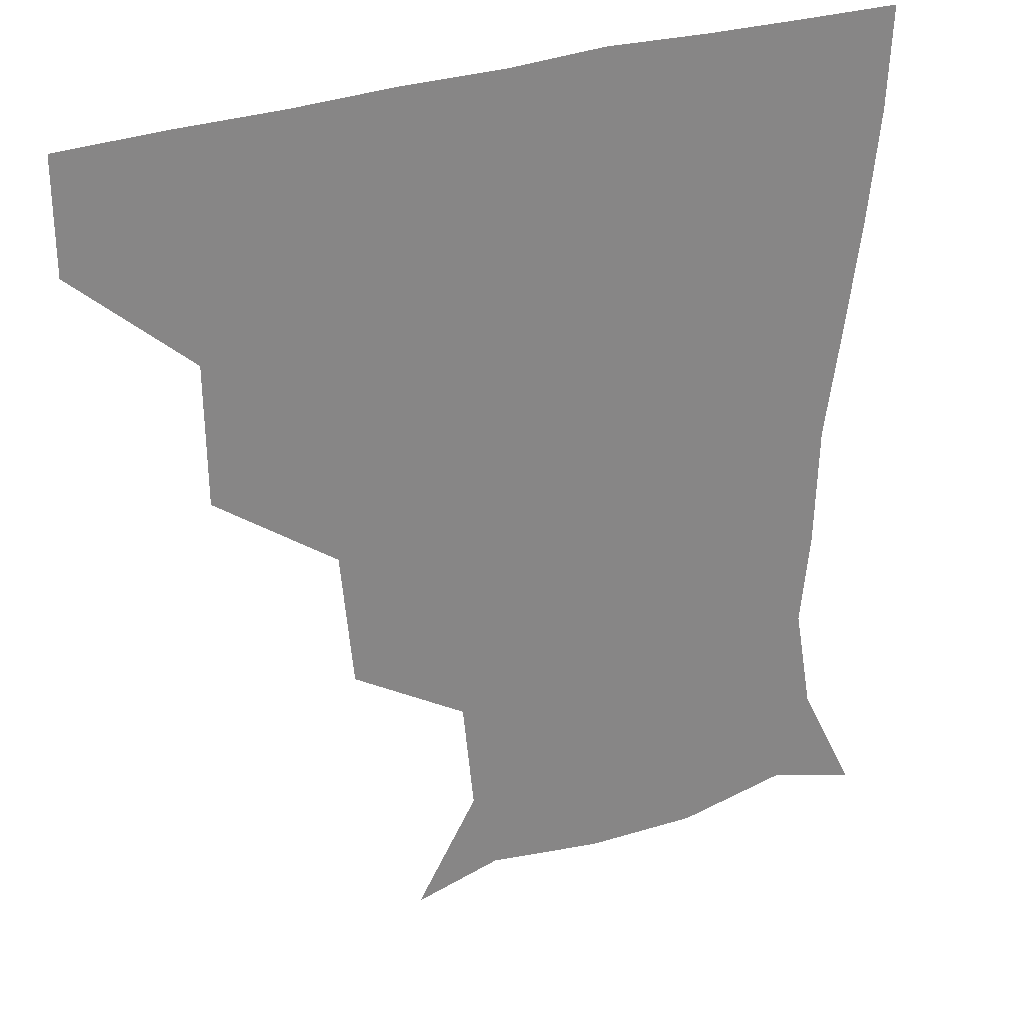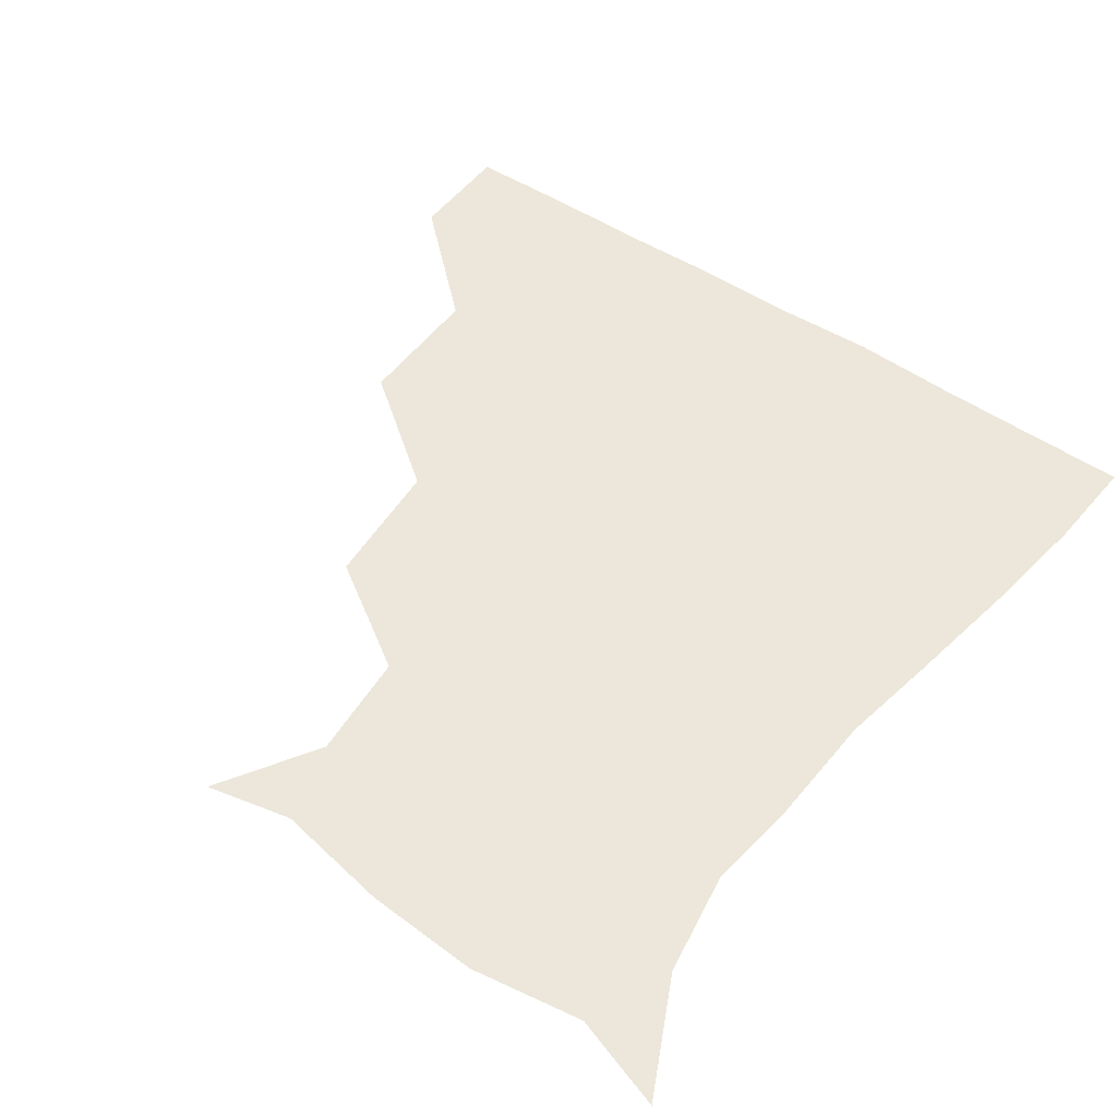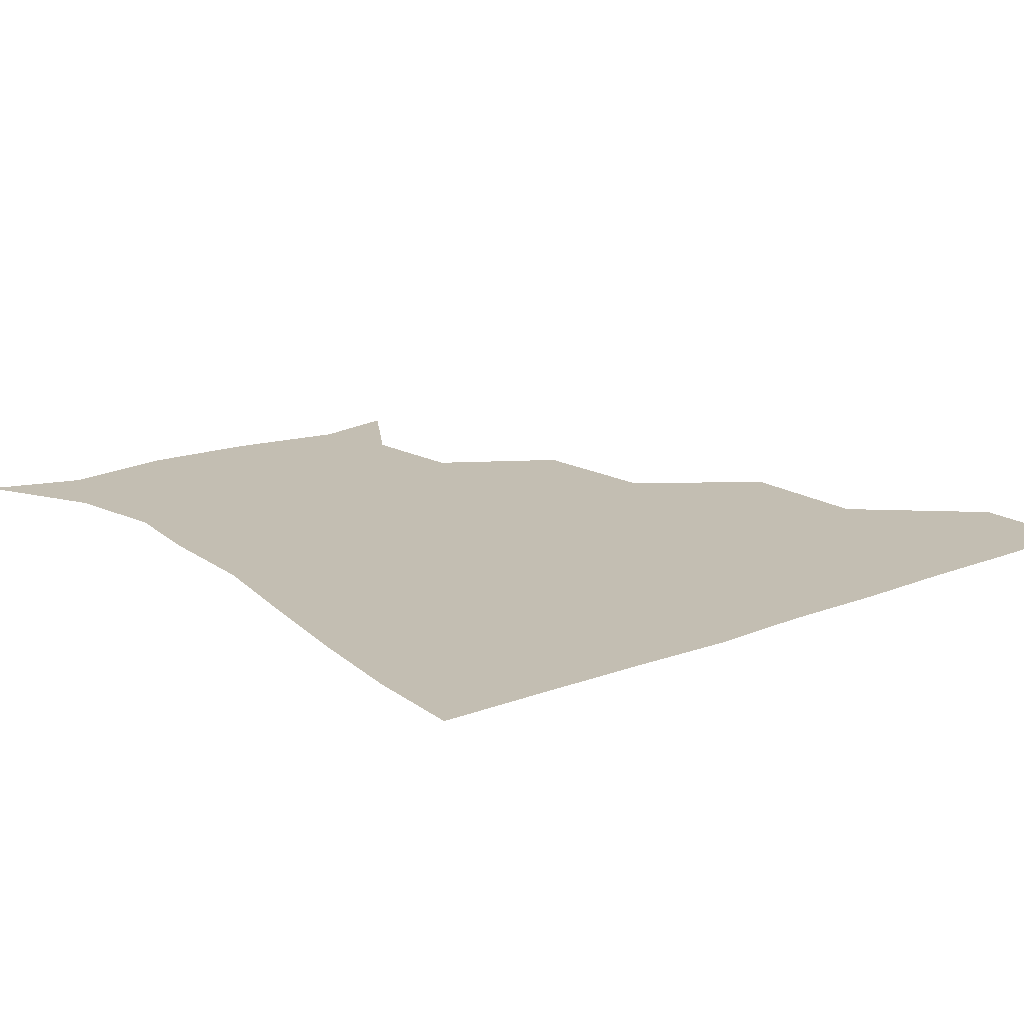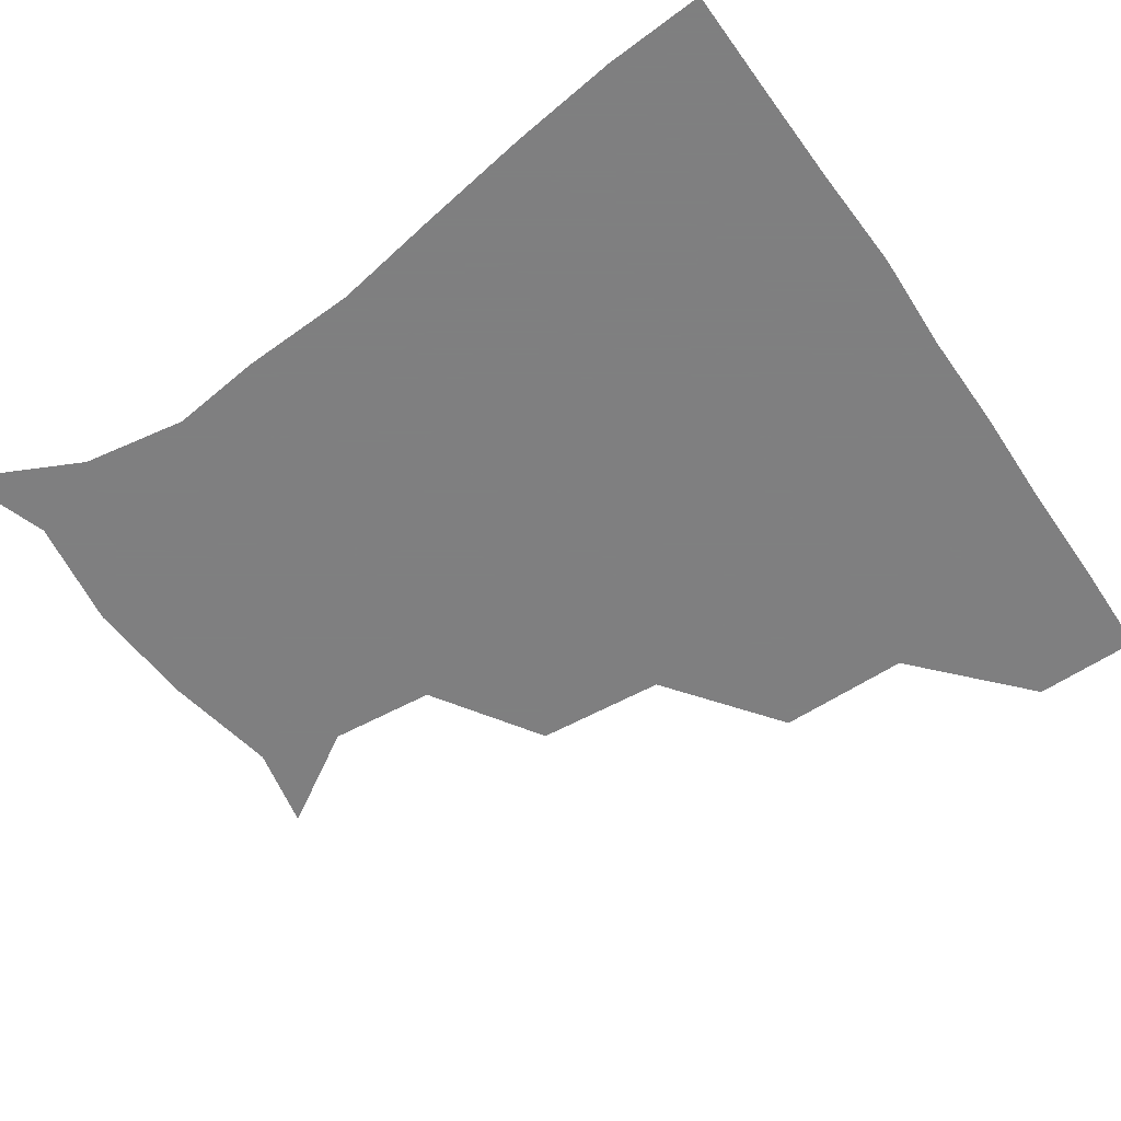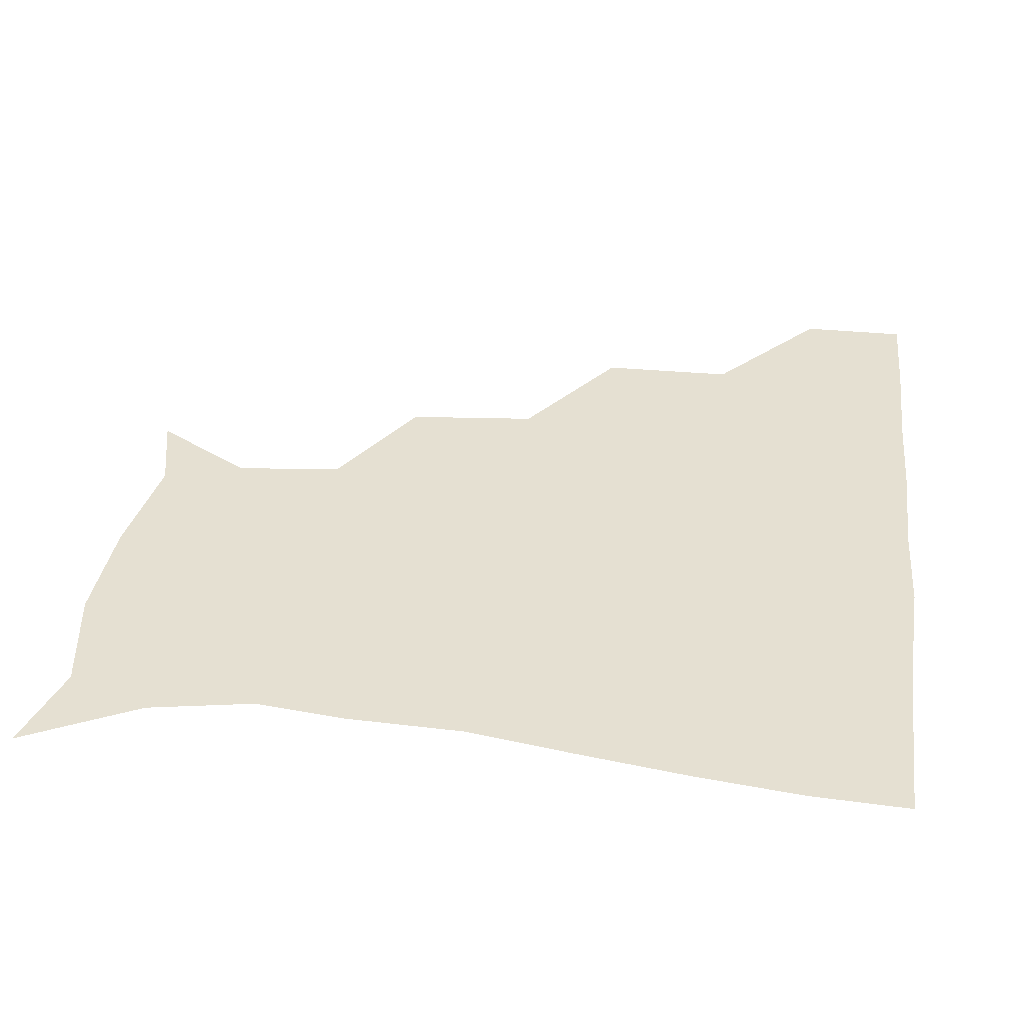
<metadata>
{"format":"obj","ext":"obj","renderer":"f3d","projection":"perspective","resolution":1024,"background":"white","views":[{"elev":28.7,"azim":-28.6,"up":"+Y"},{"elev":51.0,"azim":36.0,"up":"+Z"},{"elev":17.4,"azim":142.2,"up":"+Z"},{"elev":-59.9,"azim":124.6,"up":"+Z"},{"elev":37.7,"azim":97.0,"up":"+Z"}]}
</metadata>
<code>
v 451.4 359.5 0
v 451.3 390.6 0
v 485.4 290.3 0
v 484.9 329.3 0
v 482.7 361 0
v 481.4 391.2 0
v 523.7 226.2 0
v 520.1 264.7 0
v 515.9 302.5 0
v 514 332.8 0
v 512.4 361.6 0
v 511.5 391.2 0
v 542.1 144.1 0
v 559.9 173.4 0
v 556.7 205.2 0
v 548.7 239.3 0
v 545.5 273.9 0
v 544.6 305.7 0
v 543.3 333.5 0
v 542.1 361.9 0
v 541 392 0
v 566.9 149.6 0
v 580.8 182.1 0
v 578.6 214 0
v 575.3 246.2 0
v 573.4 277 0
v 573.4 307 0
v 572.9 333.7 0
v 572.7 361.4 0
v 570.9 391.7 0
v 600.8 143.7 0
v 604.6 181.5 0
v 602.2 218.5 0
v 601.7 248.9 0
v 601.8 278.1 0
v 601.9 306.5 0
v 602.3 334.1 0
v 602.2 361.6 0
v 599.8 392.9 0
v 634 141.9 0
v 628.1 185 0
v 626.4 219.5 0
v 627.4 248.6 0
v 628.9 278.3 0
v 630.3 306.7 0
v 631.2 333.9 0
v 632.1 361.8 0
v 630.1 391.6 0
v 666.4 147 0
v 651.6 183.6 0
v 649.2 215.3 0
v 651.7 243.5 0
v 653.9 274 0
v 656.6 305.3 0
v 659.4 334 0
v 661 362.2 0
v 660.8 390.9 0
v 693.6 138 0
v 676.7 172 0
v 671.2 202.9 0
v 674.2 229.9 0
v 675.3 264.3 0
v 680.4 296.4 0
v 685.3 329.5 0
v 689 361.2 0
v 690.5 390.4 0
v 721 391 0
f 4 5 1
f 1 5 2
f 5 6 2
f 8 9 3
f 3 9 4
f 9 10 4
f 4 10 5
f 10 11 5
f 5 11 6
f 11 12 6
f 15 16 7
f 7 16 8
f 16 17 8
f 8 17 9
f 17 18 9
f 9 18 10
f 18 19 10
f 10 19 11
f 19 20 11
f 11 20 12
f 20 21 12
f 13 22 14
f 22 23 14
f 14 23 15
f 23 24 15
f 15 24 16
f 24 25 16
f 16 25 17
f 25 26 17
f 17 26 18
f 26 27 18
f 18 27 19
f 27 28 19
f 19 28 20
f 28 29 20
f 20 29 21
f 29 30 21
f 22 31 23
f 31 32 23
f 23 32 24
f 32 33 24
f 24 33 25
f 33 34 25
f 25 34 26
f 34 35 26
f 26 35 27
f 35 36 27
f 27 36 28
f 36 37 28
f 28 37 29
f 37 38 29
f 29 38 30
f 38 39 30
f 31 40 32
f 40 41 32
f 32 41 33
f 41 42 33
f 33 42 34
f 42 43 34
f 34 43 35
f 43 44 35
f 35 44 36
f 44 45 36
f 36 45 37
f 45 46 37
f 37 46 38
f 46 47 38
f 38 47 39
f 47 48 39
f 40 49 41
f 49 50 41
f 41 50 42
f 50 51 42
f 42 51 43
f 51 52 43
f 43 52 44
f 52 53 44
f 44 53 45
f 53 54 45
f 45 54 46
f 54 55 46
f 46 55 47
f 55 56 47
f 47 56 48
f 56 57 48
f 49 58 50
f 58 59 50
f 50 59 51
f 59 60 51
f 51 60 52
f 60 61 52
f 52 61 53
f 61 62 53
f 53 62 54
f 62 63 54
f 54 63 55
f 63 64 55
f 55 64 56
f 64 65 56
f 56 65 57
f 65 66 57

</code>
